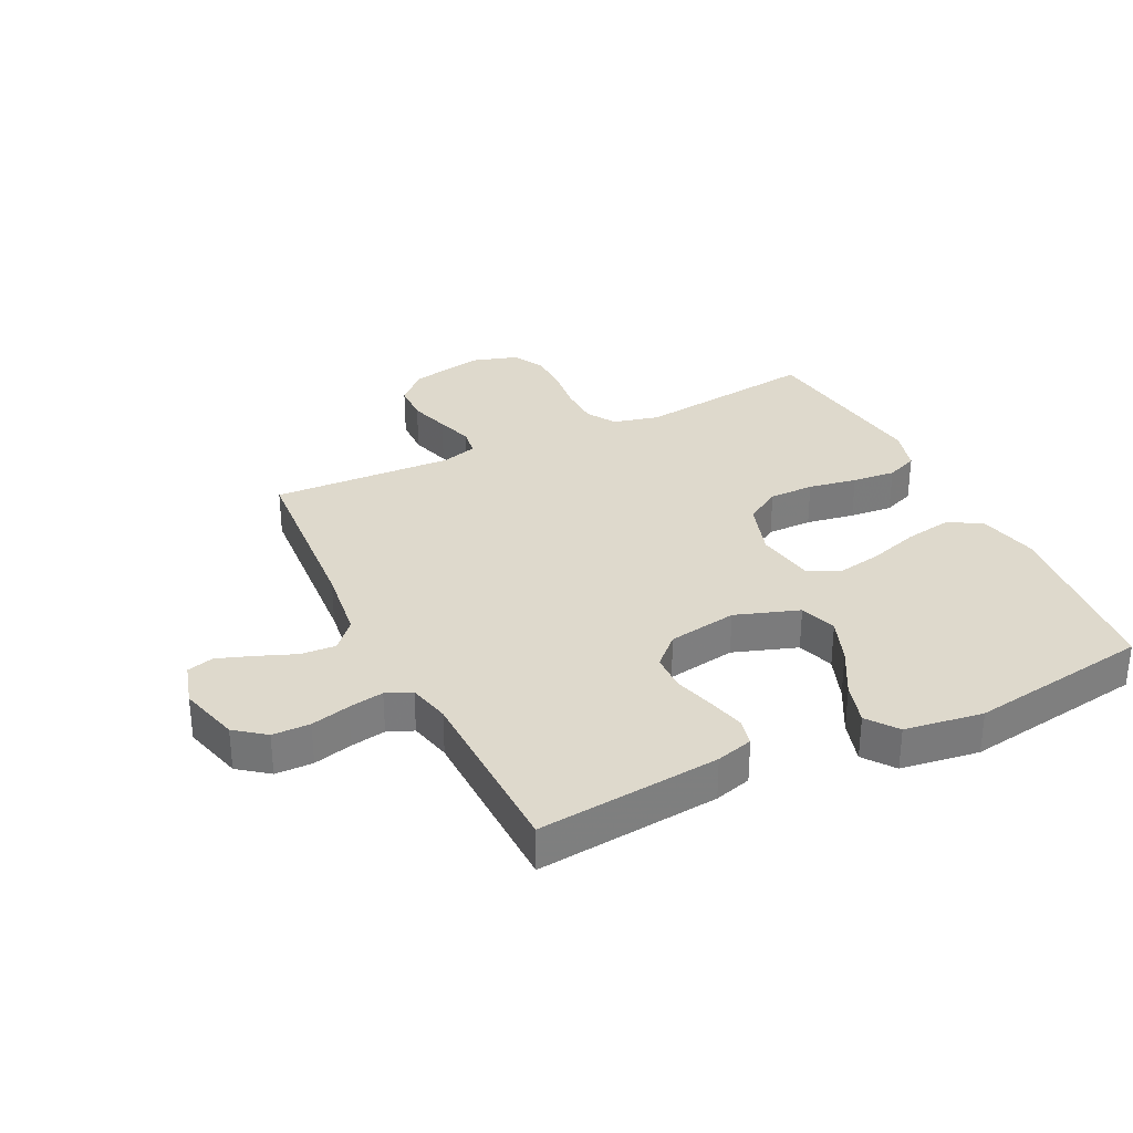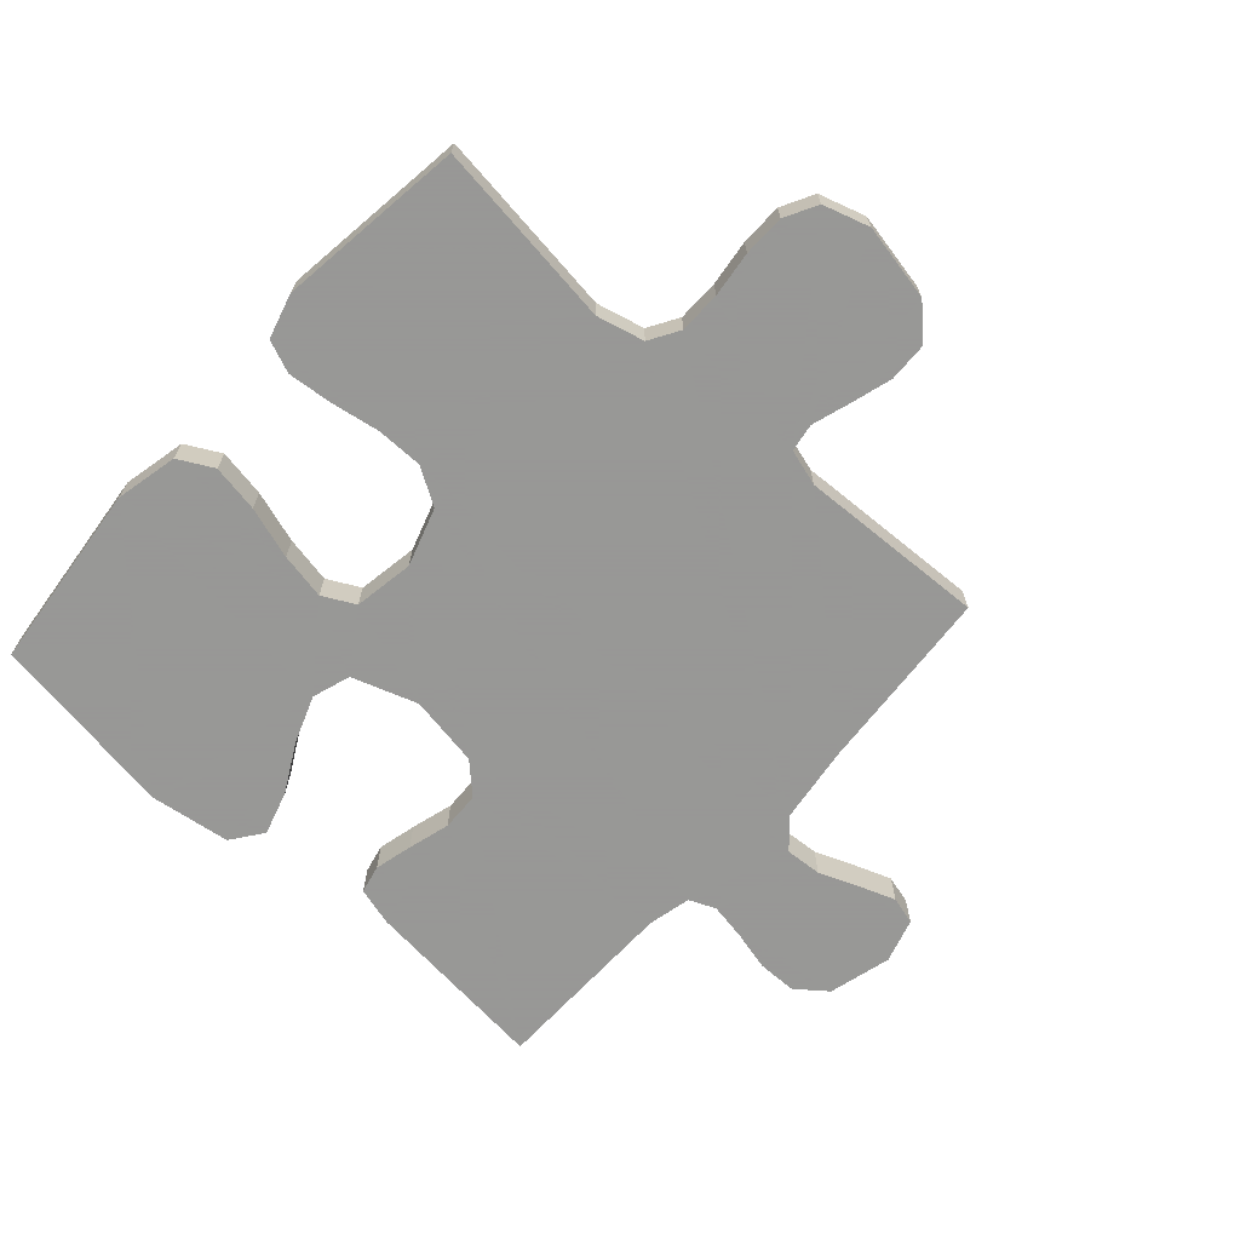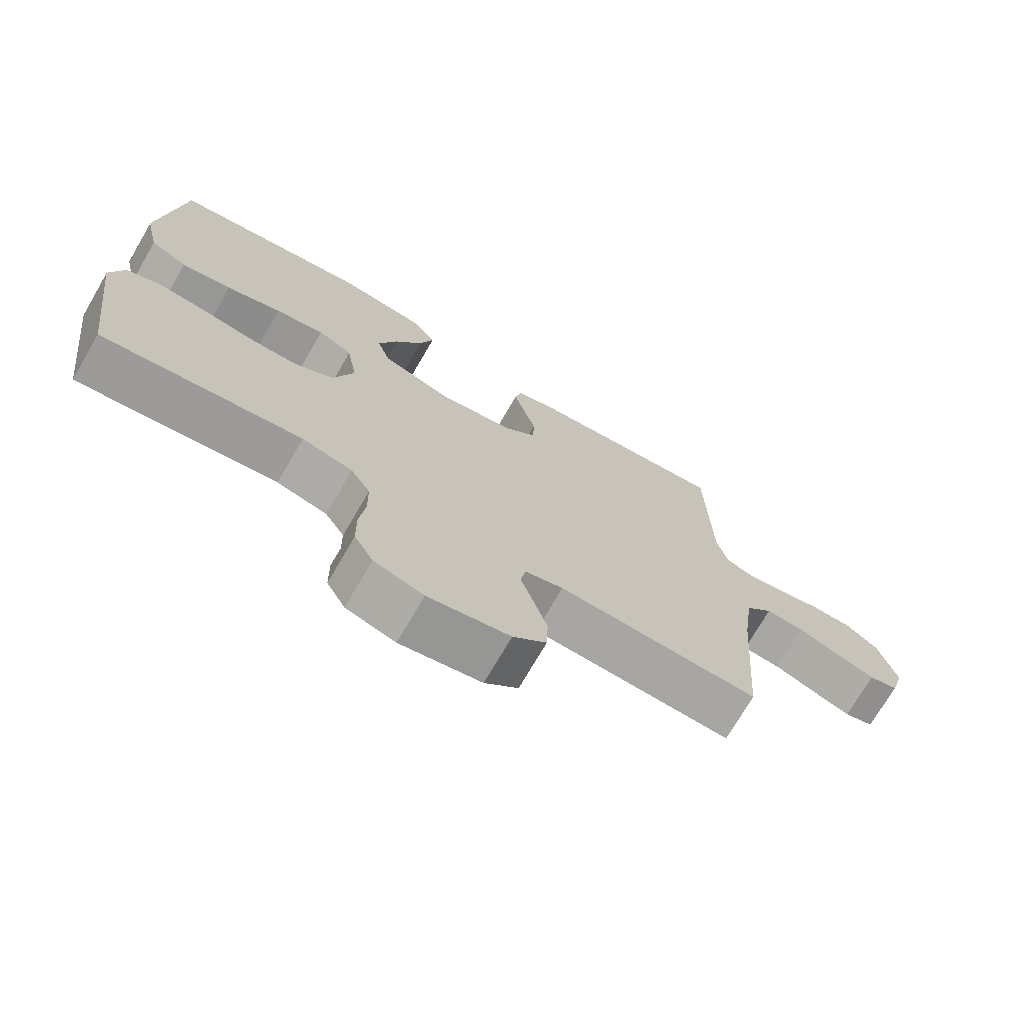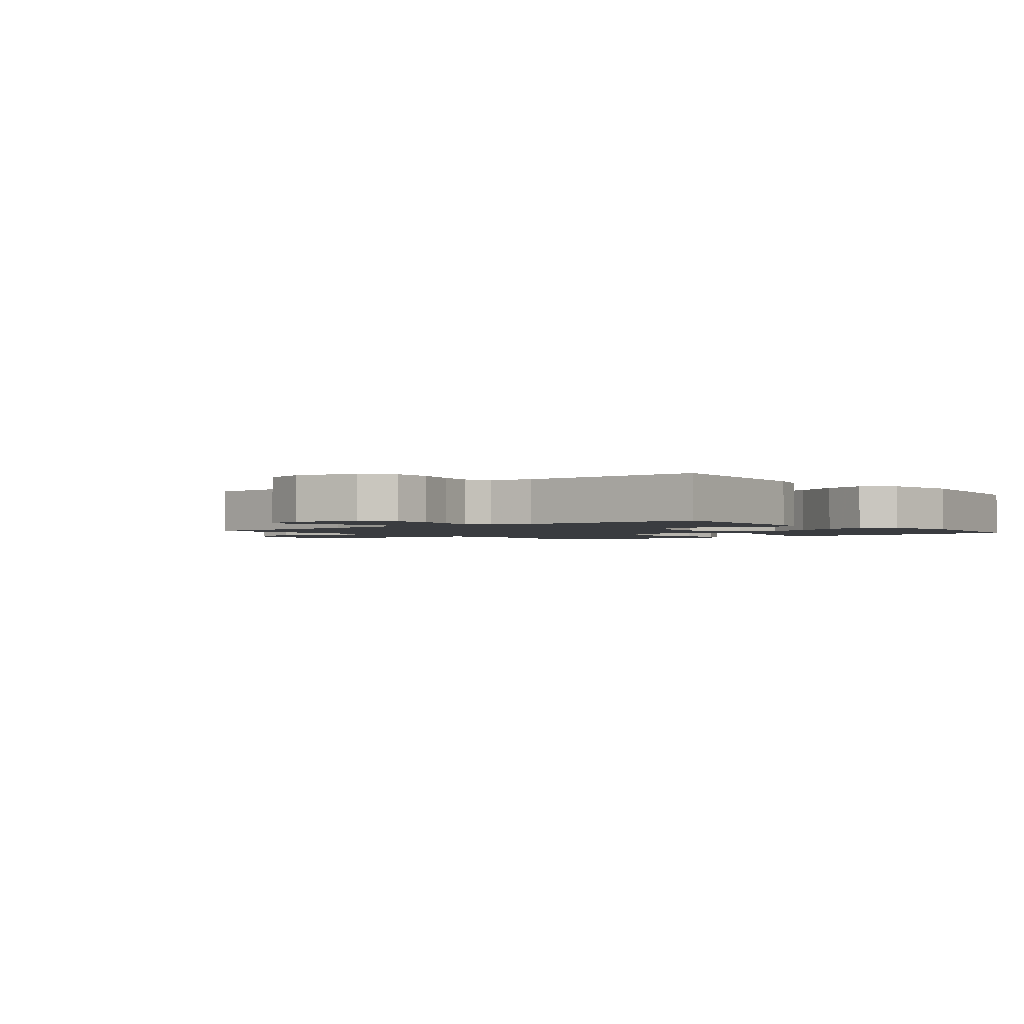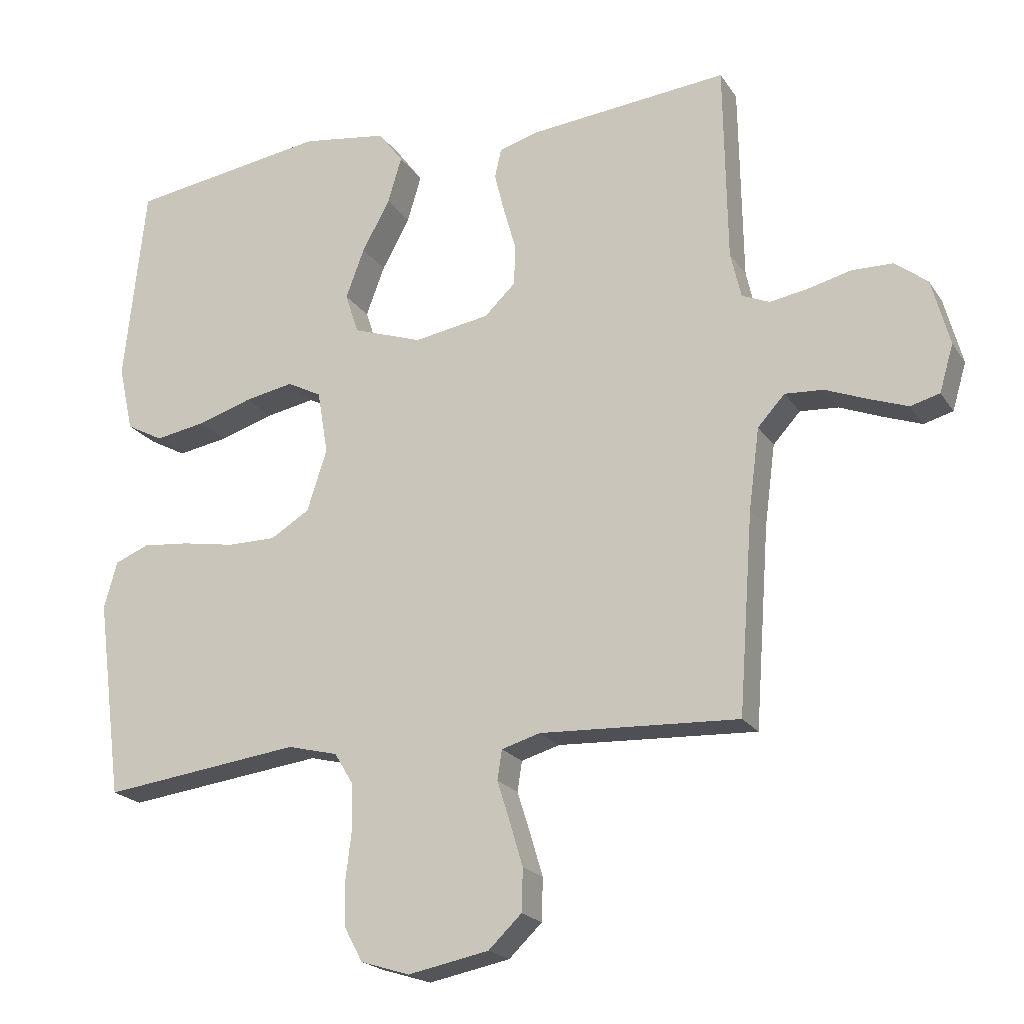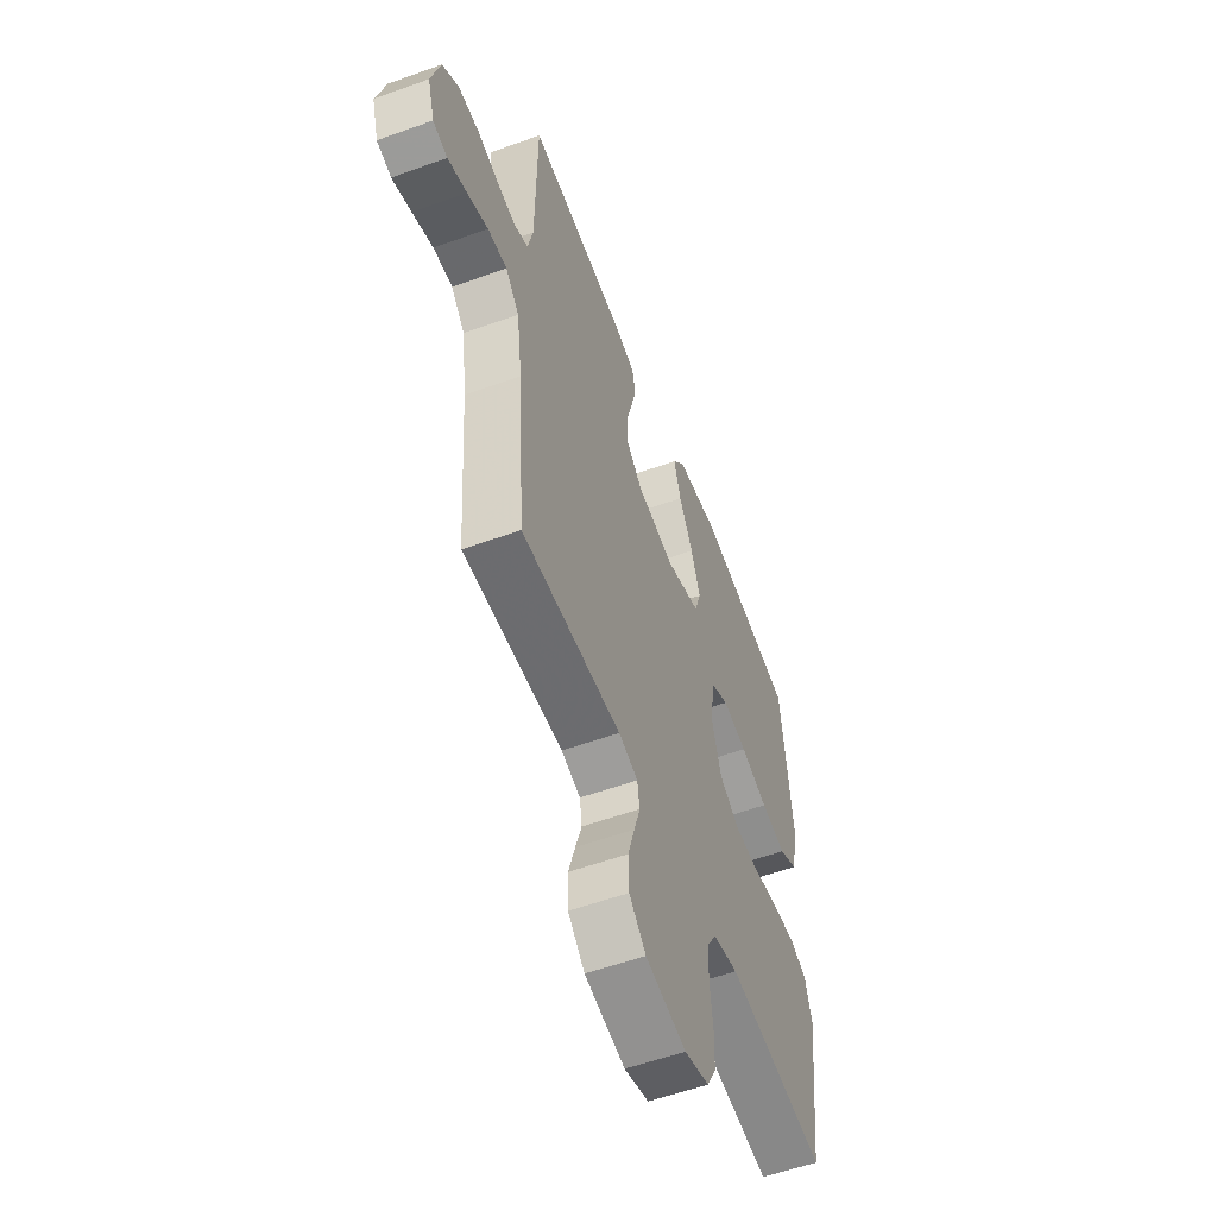
<metadata>
{"format":"obj","ext":"obj","renderer":"f3d","projection":"perspective","resolution":1024,"background":"white","views":[{"elev":32.0,"azim":-26.2,"up":"+Y"},{"elev":-68.4,"azim":138.0,"up":"+Y"},{"elev":-73.0,"azim":149.8,"up":"+Z"},{"elev":-1.9,"azim":-51.0,"up":"+Y"},{"elev":-20.5,"azim":-156.0,"up":"+Z"},{"elev":-56.2,"azim":-69.3,"up":"+Z"}]}
</metadata>
<code>
v 0.5 0.07 0.5
v 0.532 0.07 0.2
v 0.51 0.07 0.1
v 0.454 0.07 0.07
v 0.378 0.07 0.083
v 0.295 0.07 0.109
v 0.221 0.07 0.123
v 0.169 0.07 0.096
v 0.153 0.07 0
v 0.183 0.07 -0.093
v 0.242 0.07 -0.129
v 0.316 0.07 -0.129
v 0.396 0.07 -0.115
v 0.467 0.07 -0.108
v 0.519 0.07 -0.129
v 0.539 0.07 -0.2
v 0.5 0.07 -0.5
v 0.2 0.07 -0.462
v 0.124 0.07 -0.481
v 0.095 0.07 -0.529
v 0.094 0.07 -0.596
v 0.103 0.07 -0.669
v 0.102 0.07 -0.736
v 0.074 0.07 -0.788
v 0 0.07 -0.811
v -0.122 0.07 -0.787
v -0.172 0.07 -0.739
v -0.174 0.07 -0.675
v -0.154 0.07 -0.608
v -0.135 0.07 -0.548
v -0.142 0.07 -0.503
v -0.2 0.07 -0.486
v -0.5 0.07 -0.5
v -0.522 0.07 -0.2
v -0.538 0.07 -0.078
v -0.579 0.07 -0.033
v -0.637 0.07 -0.037
v -0.7 0.07 -0.062
v -0.758 0.07 -0.083
v -0.802 0.07 -0.071
v -0.823 0.07 0
v -0.796 0.07 0.1
v -0.747 0.07 0.138
v -0.685 0.07 0.139
v -0.621 0.07 0.123
v -0.563 0.07 0.113
v -0.521 0.07 0.131
v -0.505 0.07 0.2
v -0.5 0.07 0.5
v -0.2 0.07 0.471
v -0.139 0.07 0.454
v -0.129 0.07 0.409
v -0.144 0.07 0.349
v -0.163 0.07 0.282
v -0.161 0.07 0.221
v -0.114 0.07 0.176
v 0 0.07 0.157
v 0.105 0.07 0.193
v 0.125 0.07 0.254
v 0.097 0.07 0.329
v 0.055 0.07 0.406
v 0.034 0.07 0.476
v 0.071 0.07 0.526
v 0.2 0.07 0.545
v 0.5 0 0.5
v 0.532 0 0.2
v 0.51 0 0.1
v 0.454 0 0.07
v 0.378 0 0.083
v 0.295 0 0.109
v 0.221 0 0.123
v 0.169 0 0.096
v 0.153 0 0
v 0.183 0 -0.093
v 0.242 0 -0.129
v 0.316 0 -0.129
v 0.396 0 -0.115
v 0.467 0 -0.108
v 0.519 0 -0.129
v 0.539 0 -0.2
v 0.5 0 -0.5
v 0.2 0 -0.462
v 0.124 0 -0.481
v 0.095 0 -0.529
v 0.094 0 -0.596
v 0.103 0 -0.669
v 0.102 0 -0.736
v 0.074 0 -0.788
v 0 0 -0.811
v -0.122 0 -0.787
v -0.172 0 -0.739
v -0.174 0 -0.675
v -0.154 0 -0.608
v -0.135 0 -0.548
v -0.142 0 -0.503
v -0.2 0 -0.486
v -0.5 0 -0.5
v -0.522 0 -0.2
v -0.538 0 -0.078
v -0.579 0 -0.033
v -0.637 0 -0.037
v -0.7 0 -0.062
v -0.758 0 -0.083
v -0.802 0 -0.071
v -0.823 0 0
v -0.796 0 0.1
v -0.747 0 0.138
v -0.685 0 0.139
v -0.621 0 0.123
v -0.563 0 0.113
v -0.521 0 0.131
v -0.505 0 0.2
v -0.5 0 0.5
v -0.2 0 0.471
v -0.139 0 0.454
v -0.129 0 0.409
v -0.144 0 0.349
v -0.163 0 0.282
v -0.161 0 0.221
v -0.114 0 0.176
v 0 0 0.157
v 0.105 0 0.193
v 0.125 0 0.254
v 0.097 0 0.329
v 0.055 0 0.406
v 0.034 0 0.476
v 0.071 0 0.526
v 0.2 0 0.545
f 60 61 62 63
f 59 60 63 64
f 51 52 53 54
f 49 50 51 54
f 48 49 54 55
f 47 48 55 56
f 42 43 44 45
f 42 45 46
f 41 42 46
f 37 38 39 40
f 37 40 41 46
f 32 33 34
f 31 32 34 35
f 27 28 29 30
f 25 26 27 30
f 25 30 31
f 24 25 31
f 21 22 23 24
f 20 21 24 31
f 19 20 31 35
f 15 16 17 18
f 12 13 14 15
f 12 15 18 19
f 3 4 5 6
f 3 6 7
f 2 3 7
f 59 64 1 2
f 58 59 2 7
f 57 58 7 8
f 56 57 8 9
f 47 56 9 10
f 36 37 46 47
f 36 47 10 11
f 35 36 11
f 19 35 11
f 11 12 19
f 127 126 125 124
f 128 127 124 123
f 118 117 116 115
f 118 115 114 113
f 119 118 113 112
f 120 119 112 111
f 109 108 107 106
f 110 109 106
f 110 106 105
f 104 103 102 101
f 110 105 104 101
f 98 97 96
f 99 98 96 95
f 94 93 92 91
f 94 91 90 89
f 95 94 89
f 95 89 88
f 88 87 86 85
f 95 88 85 84
f 99 95 84 83
f 82 81 80 79
f 79 78 77 76
f 83 82 79 76
f 70 69 68 67
f 71 70 67
f 71 67 66
f 66 65 128 123
f 71 66 123 122
f 72 71 122 121
f 73 72 121 120
f 74 73 120 111
f 111 110 101 100
f 75 74 111 100
f 75 100 99
f 75 99 83
f 83 76 75
f 1 65 66 2
f 2 66 67 3
f 3 67 68 4
f 4 68 69 5
f 5 69 70 6
f 6 70 71 7
f 7 71 72 8
f 8 72 73 9
f 9 73 74 10
f 10 74 75 11
f 11 75 76 12
f 12 76 77 13
f 13 77 78 14
f 14 78 79 15
f 15 79 80 16
f 16 80 81 17
f 17 81 82 18
f 18 82 83 19
f 19 83 84 20
f 20 84 85 21
f 21 85 86 22
f 22 86 87 23
f 23 87 88 24
f 24 88 89 25
f 25 89 90 26
f 26 90 91 27
f 27 91 92 28
f 28 92 93 29
f 29 93 94 30
f 30 94 95 31
f 31 95 96 32
f 32 96 97 33
f 33 97 98 34
f 34 98 99 35
f 35 99 100 36
f 36 100 101 37
f 37 101 102 38
f 38 102 103 39
f 39 103 104 40
f 40 104 105 41
f 41 105 106 42
f 42 106 107 43
f 43 107 108 44
f 44 108 109 45
f 45 109 110 46
f 46 110 111 47
f 47 111 112 48
f 48 112 113 49
f 49 113 114 50
f 50 114 115 51
f 51 115 116 52
f 52 116 117 53
f 53 117 118 54
f 54 118 119 55
f 55 119 120 56
f 56 120 121 57
f 57 121 122 58
f 58 122 123 59
f 59 123 124 60
f 60 124 125 61
f 61 125 126 62
f 62 126 127 63
f 63 127 128 64
f 64 128 65 1

</code>
